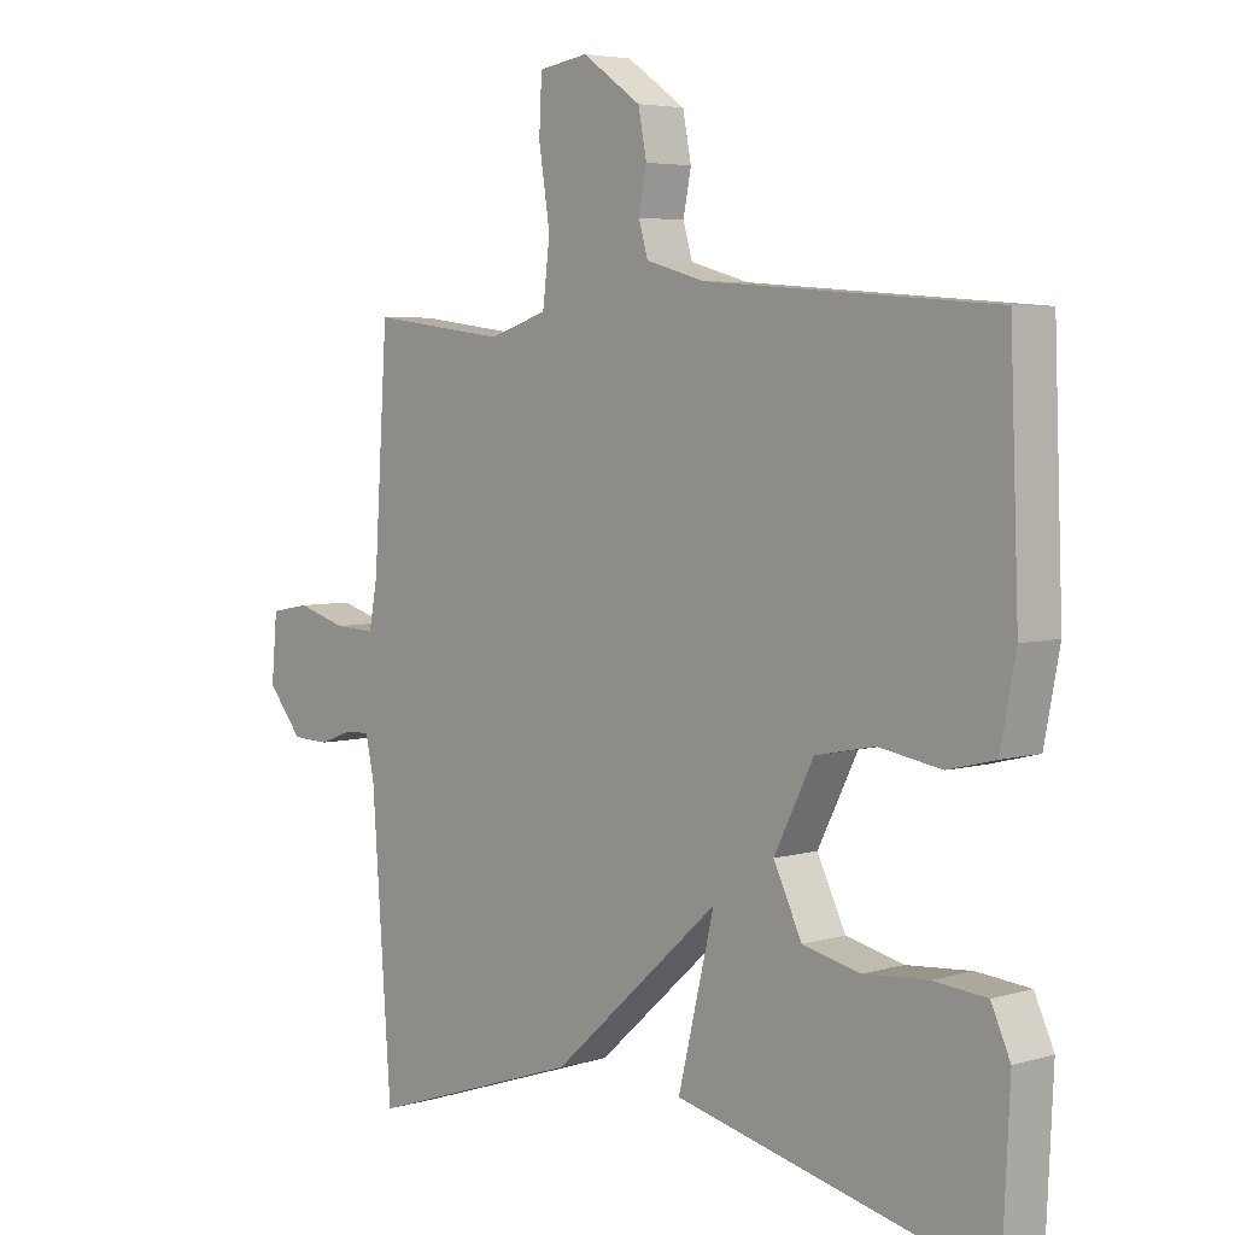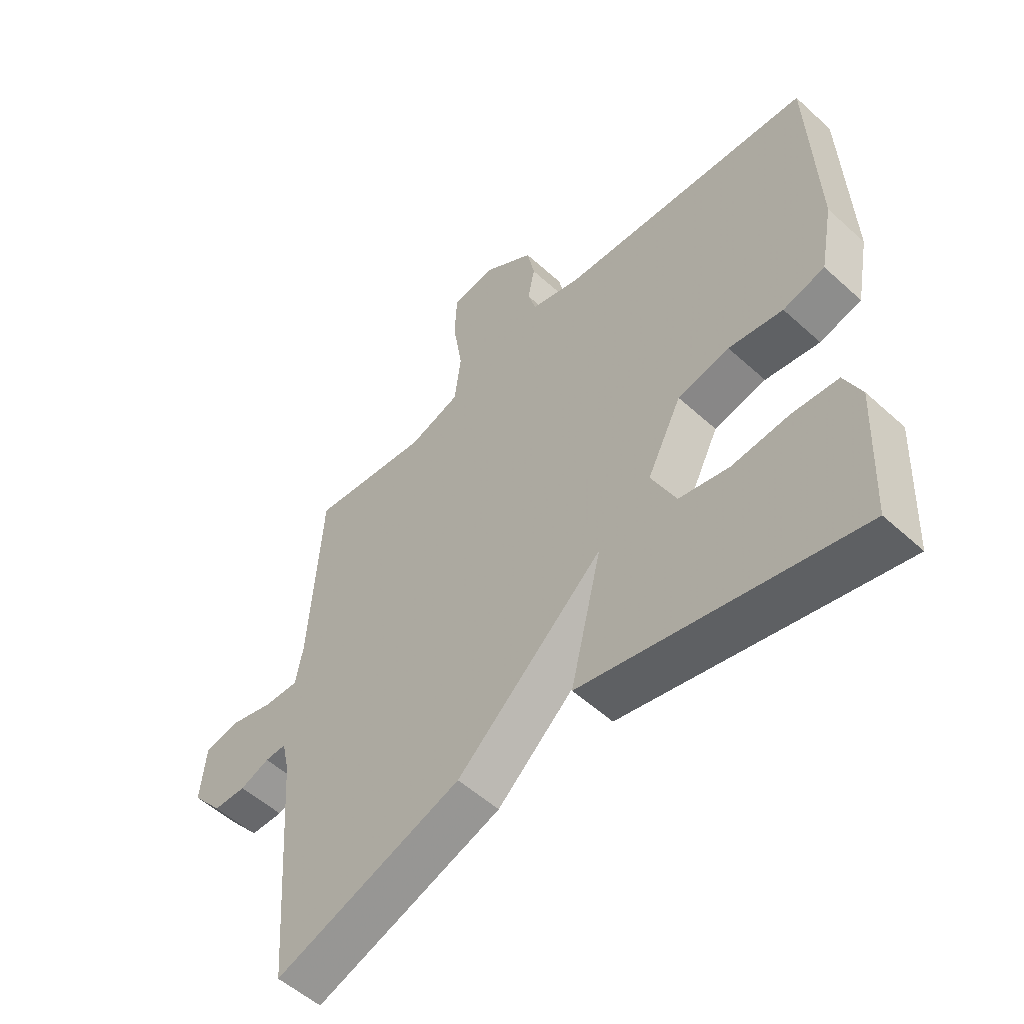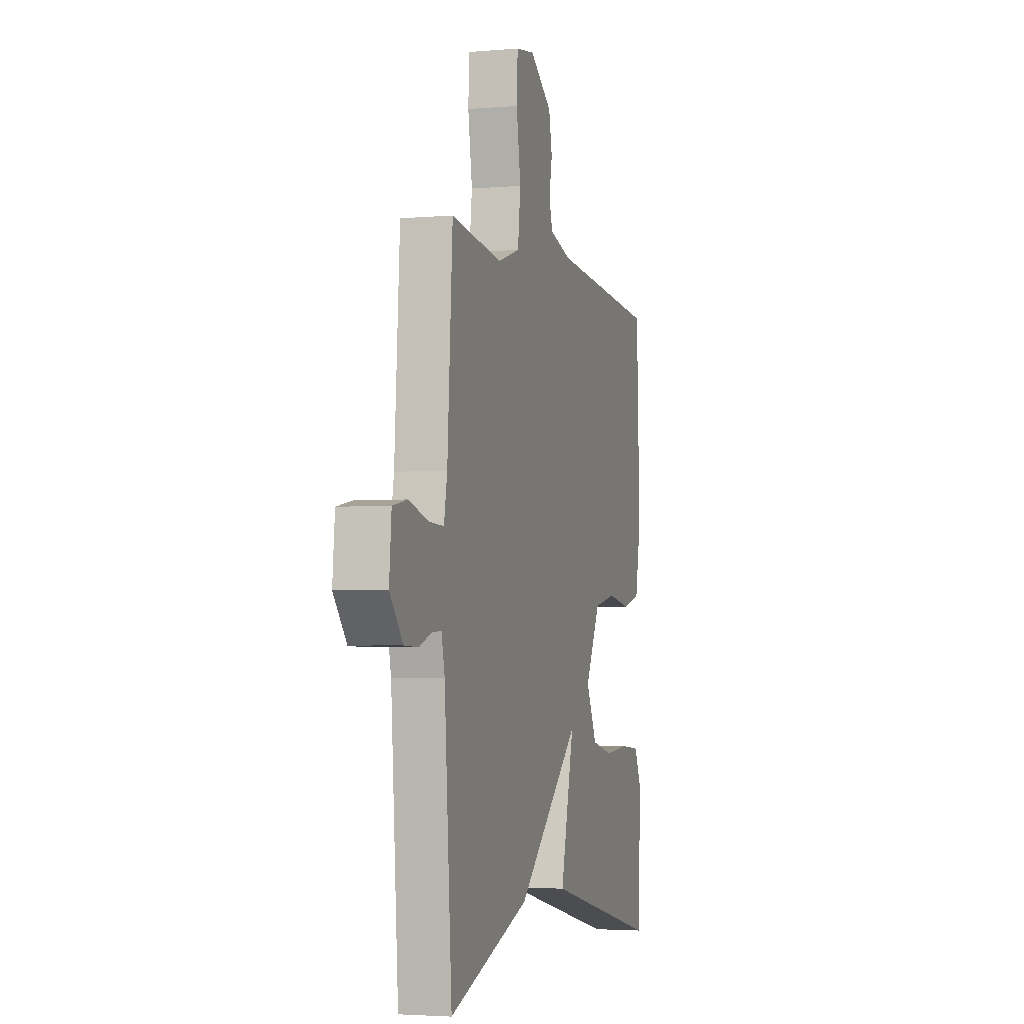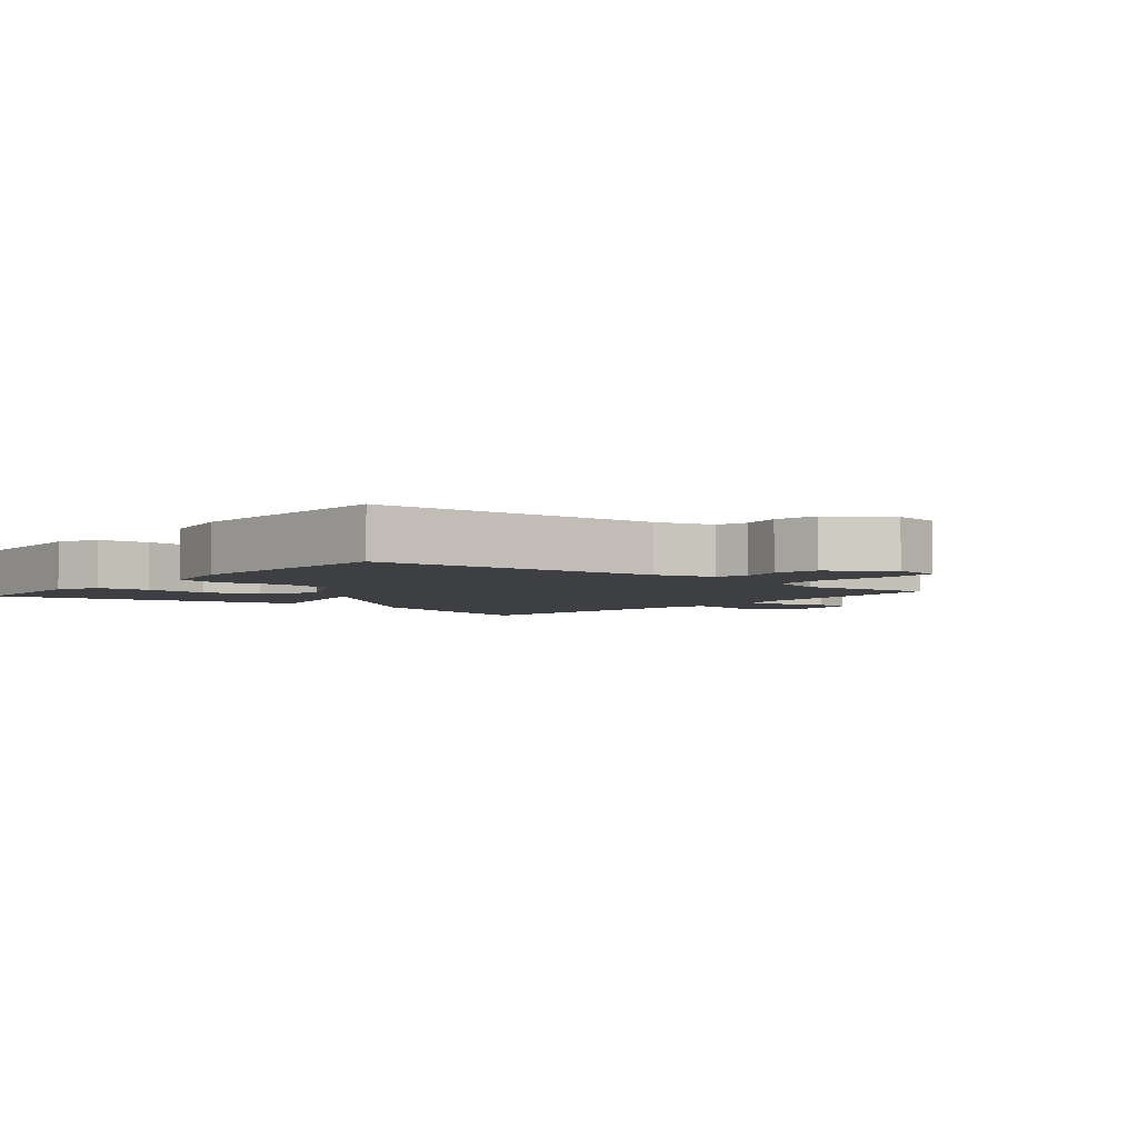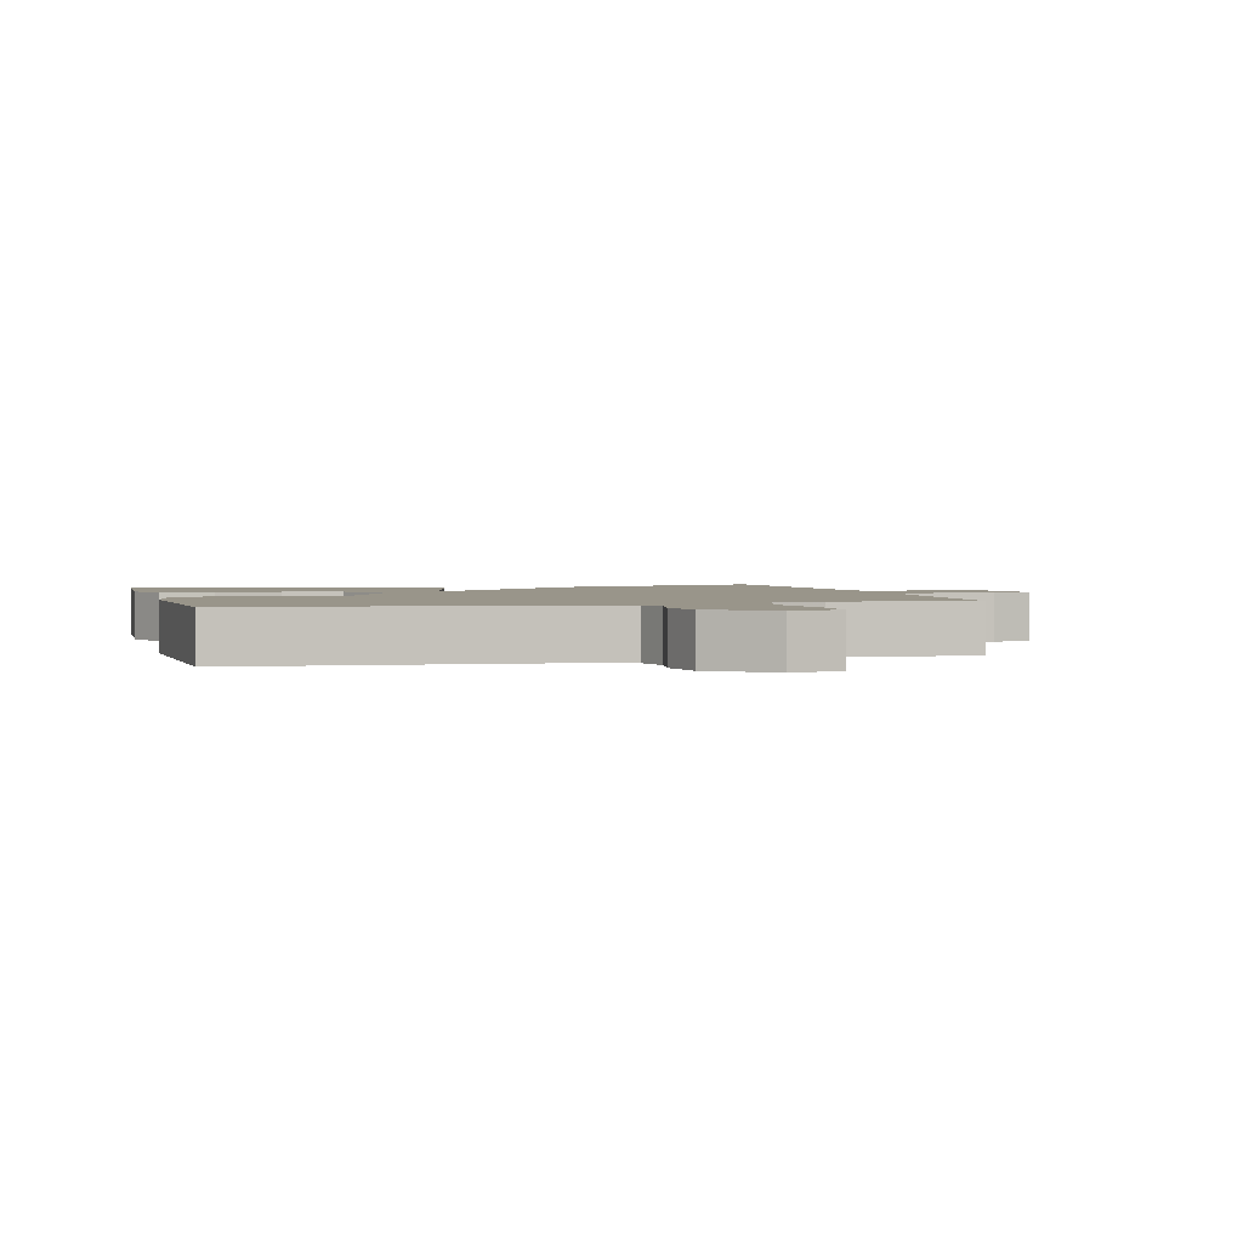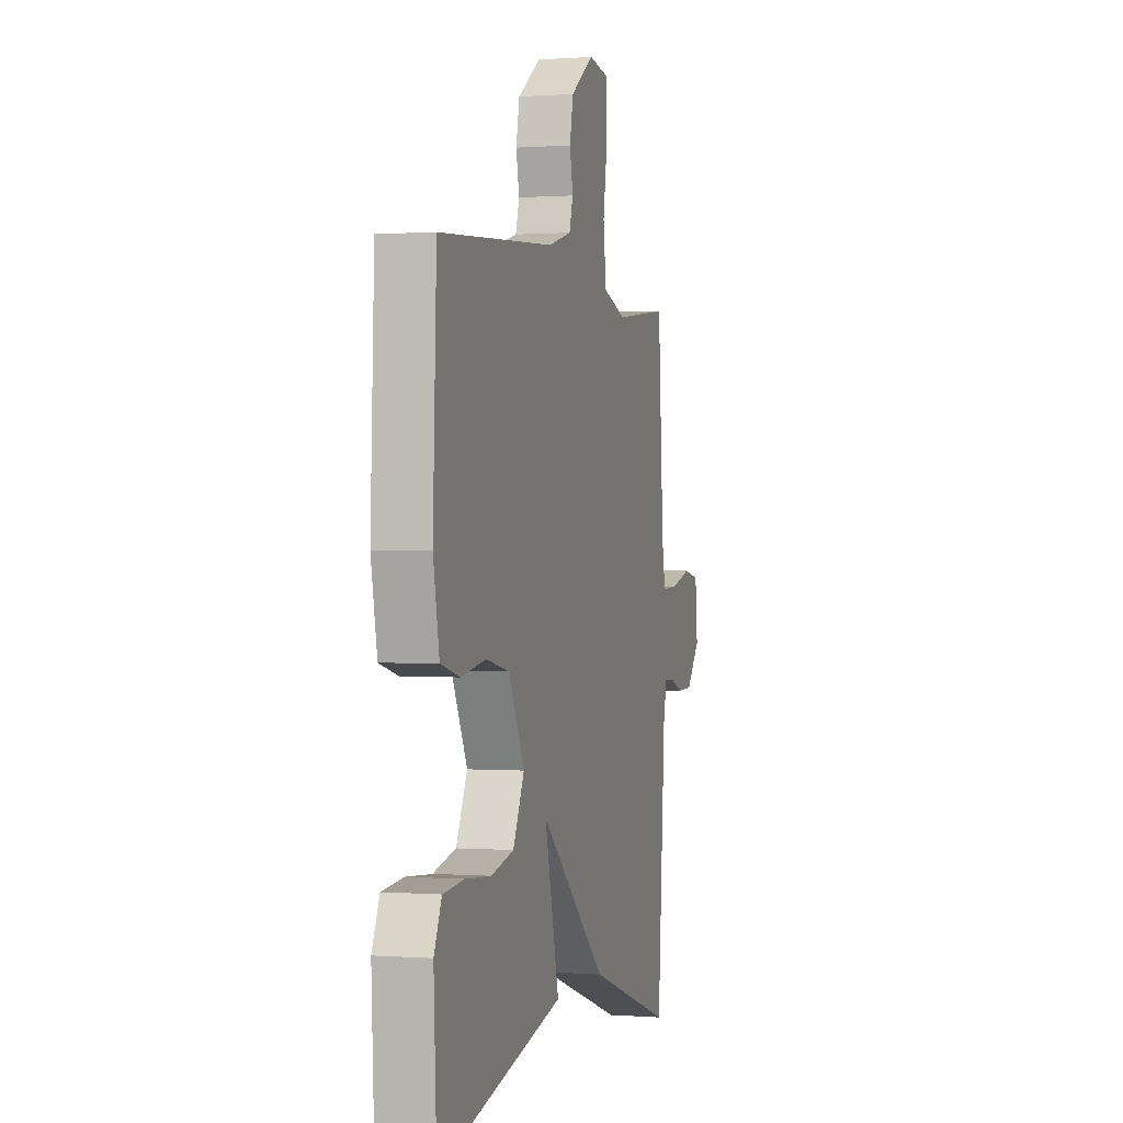
<metadata>
{"format":"obj","ext":"obj","renderer":"f3d","projection":"perspective","resolution":1024,"background":"white","views":[{"elev":4.8,"azim":-133.0,"up":"+Z"},{"elev":-54.0,"azim":-134.0,"up":"+Z"},{"elev":-3.3,"azim":106.3,"up":"+Z"},{"elev":-3.8,"azim":-39.8,"up":"+Y"},{"elev":2.1,"azim":-15.2,"up":"+Y"},{"elev":0.3,"azim":-74.3,"up":"+Z"}]}
</metadata>
<code>
v 0.5 0.07 0.5
v 0.521 0.07 0.176
v 0.534 0.07 0.106
v 0.596 0.07 0.109
v 0.672 0.07 0.131
v 0.732 0.07 0.12
v 0.741 0.07 0.022
v 0.688 0.07 -0.042
v 0.631 0.07 -0.044
v 0.58 0.07 -0.025
v 0.543 0.07 -0.024
v 0.53 0.07 -0.082
v 0.5 0.07 -0.5
v 0.174 0.07 -0.39
v -0.081 0.07 -0.162
v -0.026 0.07 -0.39
v -0.5 0.07 -0.5
v -0.511 0.07 -0.269
v -0.482 0.07 -0.205
v -0.402 0.07 -0.198
v -0.304 0.07 -0.206
v -0.217 0.07 -0.186
v -0.174 0.07 -0.097
v -0.234 0.07 0.022
v -0.324 0.07 0.04
v -0.418 0.07 0.024
v -0.49 0.07 0.042
v -0.513 0.07 0.162
v -0.5 0.07 0.5
v -0.062 0.07 0.533
v 0.027 0.07 0.558
v 0.041 0.07 0.606
v 0.029 0.07 0.667
v 0.042 0.07 0.733
v 0.131 0.07 0.795
v 0.206 0.07 0.783
v 0.21 0.07 0.702
v 0.193 0.07 0.594
v 0.204 0.07 0.503
v 0.293 0.07 0.474
v 0.5 0 0.5
v 0.521 0 0.176
v 0.534 0 0.106
v 0.596 0 0.109
v 0.672 0 0.131
v 0.732 0 0.12
v 0.741 0 0.022
v 0.688 0 -0.042
v 0.631 0 -0.044
v 0.58 0 -0.025
v 0.543 0 -0.024
v 0.53 0 -0.082
v 0.5 0 -0.5
v 0.174 0 -0.39
v -0.081 0 -0.162
v -0.026 0 -0.39
v -0.5 0 -0.5
v -0.511 0 -0.269
v -0.482 0 -0.205
v -0.402 0 -0.198
v -0.304 0 -0.206
v -0.217 0 -0.186
v -0.174 0 -0.097
v -0.234 0 0.022
v -0.324 0 0.04
v -0.418 0 0.024
v -0.49 0 0.042
v -0.513 0 0.162
v -0.5 0 0.5
v -0.062 0 0.533
v 0.027 0 0.558
v 0.041 0 0.606
v 0.029 0 0.667
v 0.042 0 0.733
v 0.131 0 0.795
v 0.206 0 0.783
v 0.21 0 0.702
v 0.193 0 0.594
v 0.204 0 0.503
v 0.293 0 0.474
f 36 37 38
f 35 36 38
f 34 35 38
f 33 34 38
f 32 33 38
f 31 32 38 39
f 30 31 39 40
f 29 30 40
f 28 29 40
f 27 28 40
f 26 27 40
f 25 26 40
f 19 20 21
f 18 19 21
f 17 18 21
f 16 17 21
f 15 16 21 22
f 12 13 14 15
f 11 12 15
f 11 15 22 23
f 8 9 10
f 7 8 10
f 6 7 10
f 5 6 10
f 4 5 10
f 3 4 10 11
f 11 23 24
f 3 11 24
f 2 3 24
f 24 25 40
f 2 24 40
f 1 2 40
f 78 77 76
f 78 76 75
f 78 75 74
f 78 74 73
f 78 73 72
f 79 78 72 71
f 80 79 71 70
f 80 70 69
f 80 69 68
f 80 68 67
f 80 67 66
f 80 66 65
f 61 60 59
f 61 59 58
f 61 58 57
f 61 57 56
f 62 61 56 55
f 55 54 53 52
f 55 52 51
f 63 62 55 51
f 50 49 48
f 50 48 47
f 50 47 46
f 50 46 45
f 50 45 44
f 51 50 44 43
f 64 63 51
f 64 51 43
f 64 43 42
f 80 65 64
f 80 64 42
f 80 42 41
f 1 41 42 2
f 2 42 43 3
f 3 43 44 4
f 4 44 45 5
f 5 45 46 6
f 6 46 47 7
f 7 47 48 8
f 8 48 49 9
f 9 49 50 10
f 10 50 51 11
f 11 51 52 12
f 12 52 53 13
f 13 53 54 14
f 14 54 55 15
f 15 55 56 16
f 16 56 57 17
f 17 57 58 18
f 18 58 59 19
f 19 59 60 20
f 20 60 61 21
f 21 61 62 22
f 22 62 63 23
f 23 63 64 24
f 24 64 65 25
f 25 65 66 26
f 26 66 67 27
f 27 67 68 28
f 28 68 69 29
f 29 69 70 30
f 30 70 71 31
f 31 71 72 32
f 32 72 73 33
f 33 73 74 34
f 34 74 75 35
f 35 75 76 36
f 36 76 77 37
f 37 77 78 38
f 38 78 79 39
f 39 79 80 40
f 40 80 41 1

</code>
